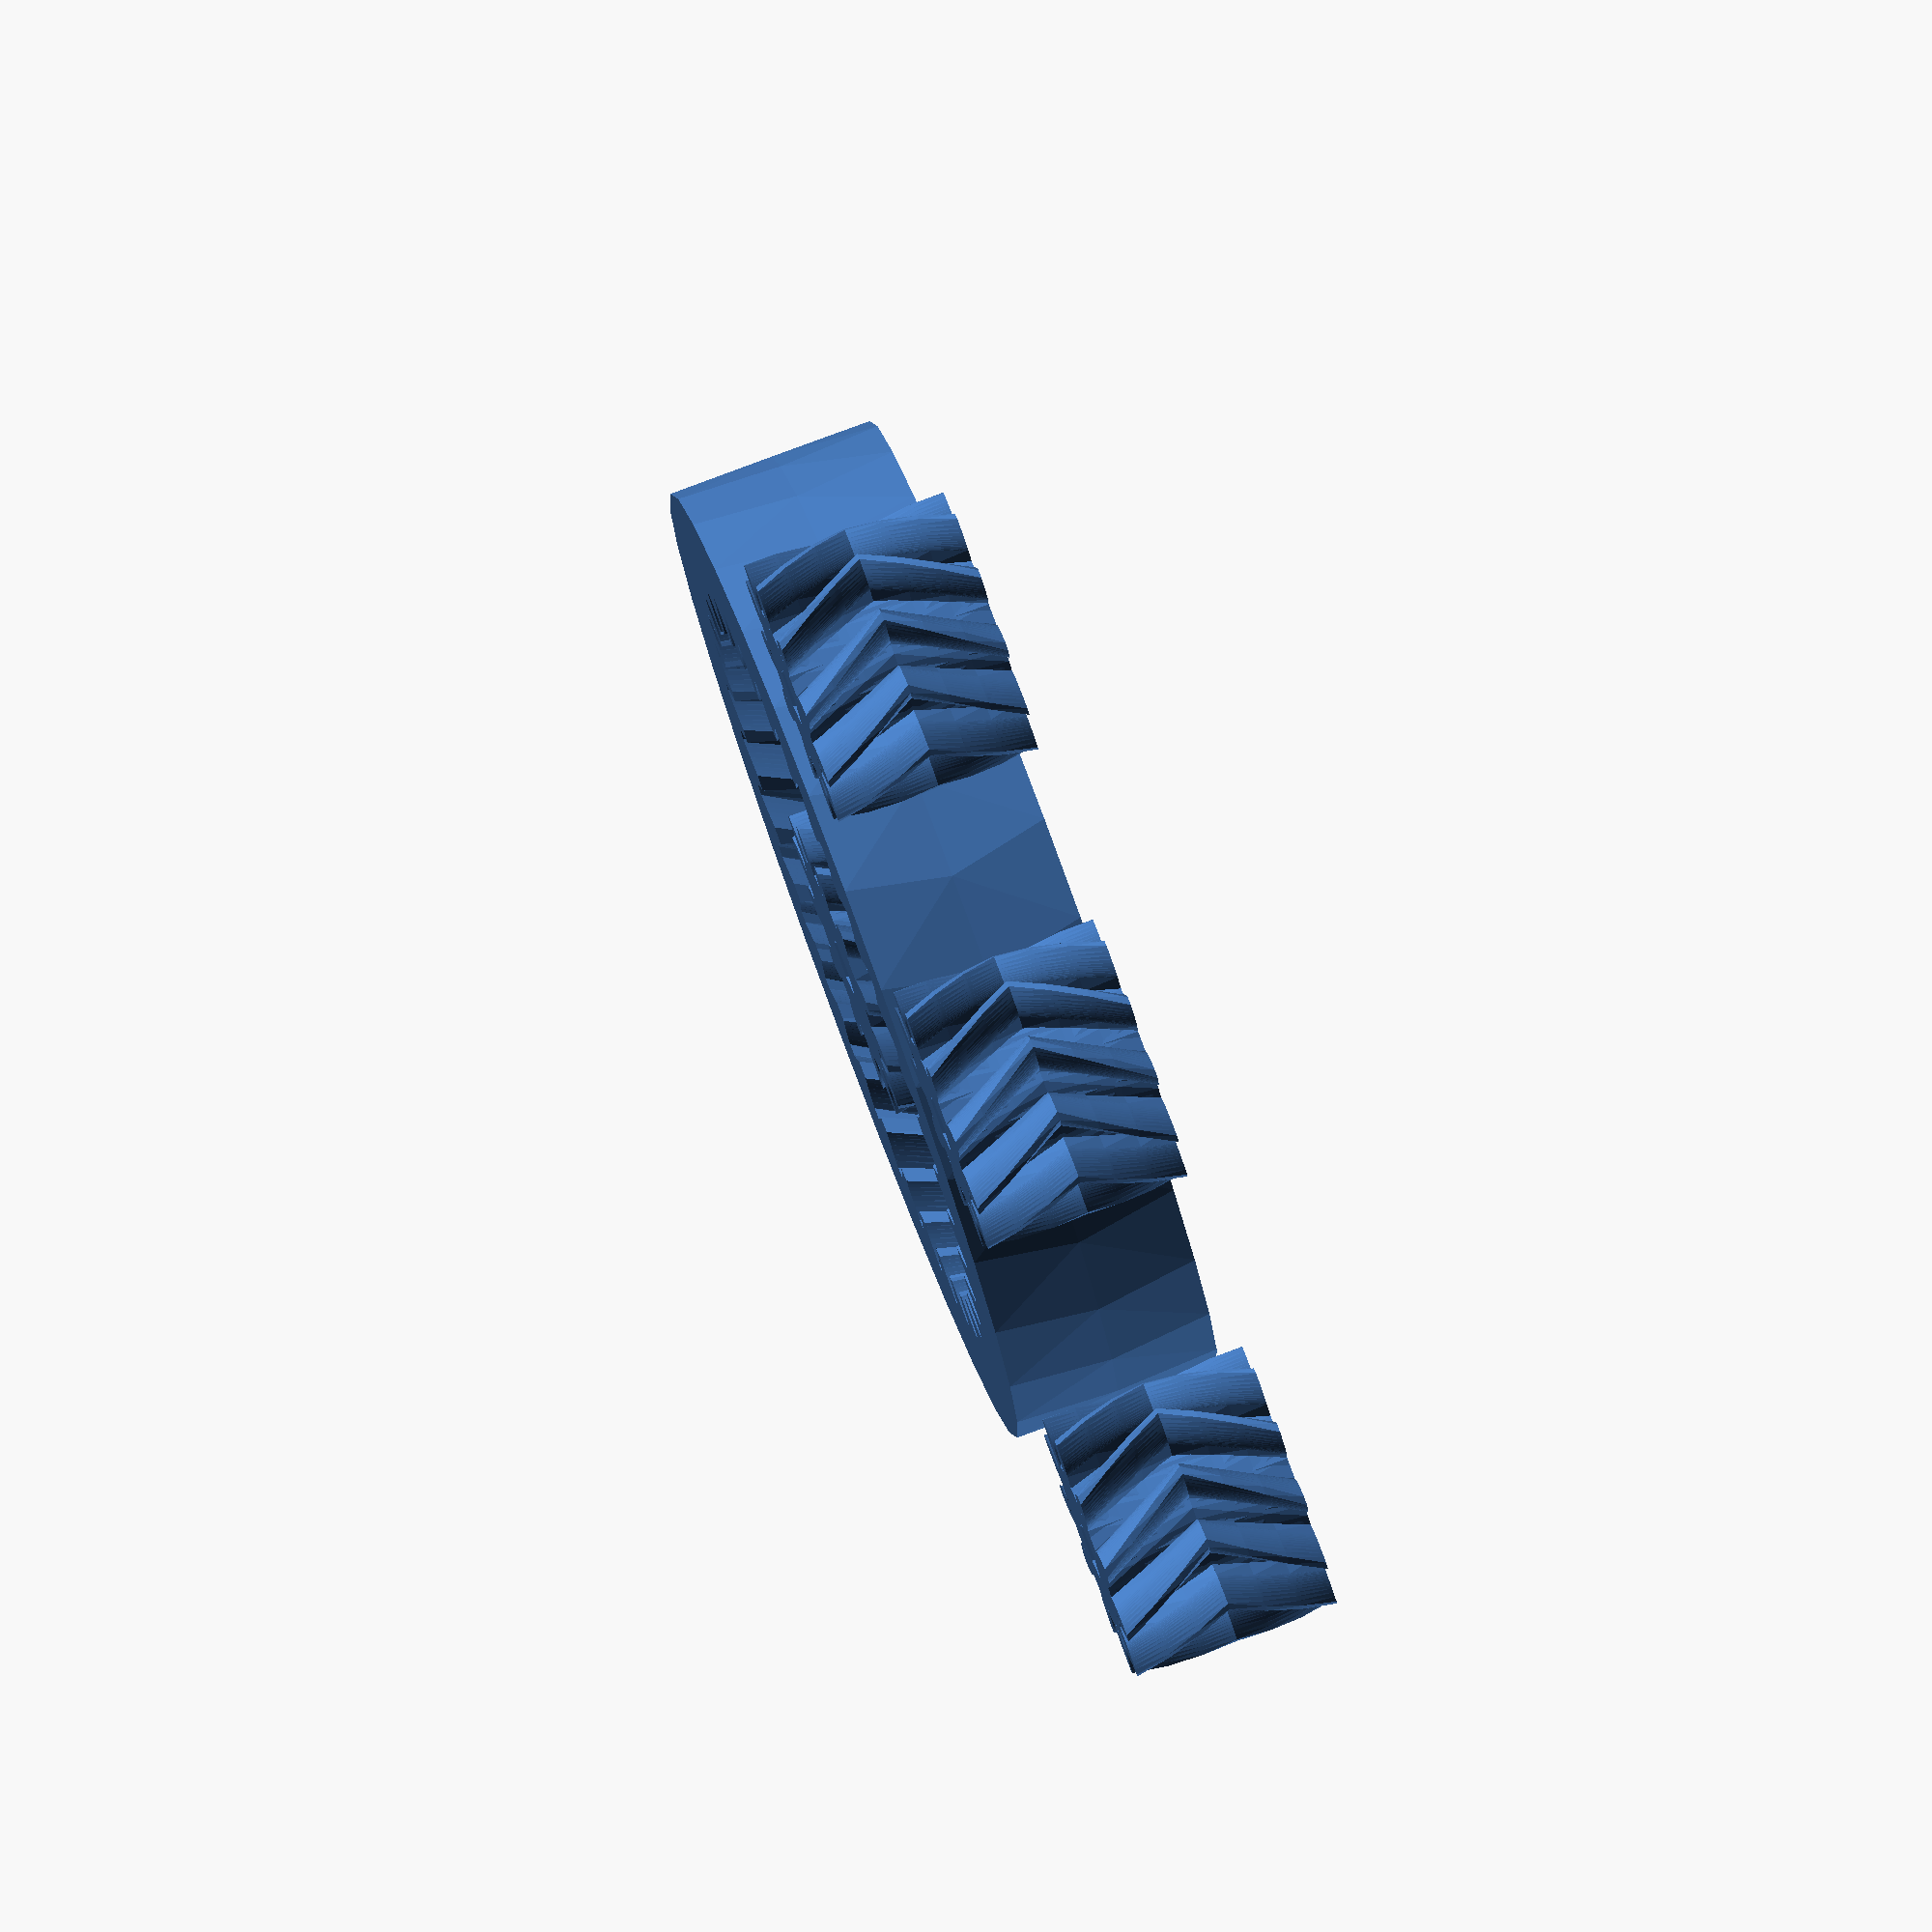
<openscad>
//$ fn = 96;

// ACK NOTE:, I didn't touch the word "rad" since it could refer to radians or wheel
/* Library for involute gears, screws and racks
 
 Contains the modules
 - rack (module, length, height, width, pressure_angle = 20, angle = 0)
 - track_gear (module, tooth_number, width, bore, pressure_angle = 20, angle = 0, optimized = true)
 - arrow_gear (modul, tooth_number, width, bore, pressure_angle = 20, angle = 0, optimized = true)
 - rack_and_rad (module, length_bar, tooth_tooth_rad, height_bar, bore_rad, width, pressure_angle = 20, angle = 0, together_built = true, optimized = true)
 - ring_gear (module, tooth_number, width, border_width, pressure_angle = 20, angle = 0)
 - arrow_ring_gear (modul, tooth_number, width, borderwidth, pressure_angle = 20, angle = 0)
 - planetary_gear (module, tooth_number_sun, tooth_planet_planet, number_planets, width, border_width, bore, pressure_angle = 20, angle = 0, together_built = true, optimized = true)
 - bevel_gear (modul, tooth_number, part cone angle, tooth width, bore, pressure_angle = 20, angle = 0)
 - bevel_arrow_gear (modul, tooth_number, part cone angle, tooth width, bore, pressure_angle = 20, angle = 0)
 - bevel_gear_pair (modul, tooth_tooth_rad, tooth_type_pinion, axis_angle = 90, tooth_width, bore, pressure_angle = 20, angle = 0, together_built = true)
 - bevel_arrow_gear_pair (modul, tooth_tooth_rad, sprocket_pinion, axis_angle = 90, tooth_width, bore, pressure_angle = 20, angle = 0, together_built = true)
 - worm (module, number of steps, length, bore, pressure_angle = 20, angle = 10, together_built = true)
 - worm_gear (modul, tooth_number, number of steps, width, length, bore_screw, bore_rad, pressure_angle = 20, angle = 0, optimized = true, together_built = true)
 
 Examples of each module are commented out at the end of this file
 
 Author: Dr Jörg Janssen
 As of: 1 June 2018
 Version: 2.2
 License: Creative Commons Attribution, Non Commercial, Share Alike
 
 Permitted modules DIN 780:
 0.05 0.06 0.08 0.10 0.12 0.16
 0.20 0.25 0.3  0.4  0.5  0.6
 0.7  0.8  0.9  1    1.25 1.5
 2    2.5  3    4    5    6
 8    10   12   16   20   25
 32   40   50   60
 
 */


// general variables
pi = 3.14159;
rad = 57.29578;
play = 0.05; // play between teeth

/* Convert Radian to degrees */
function grad(pressure_angle) = pressure_angle*rad;

/* Converts degrees to Radian */
function radian(pressure_angle) = pressure_angle/rad;

/* Converts 2D polar coordinates to Cartesian
 Format: radius, phi; phi = angle to x-axis on xy plane */
function pole_to_cart(polvect) = [
                                 polvect[0]*cos(polvect[1]),
                                 polvect[0]*sin(polvect[1])
                                 ];

/* Circle involute function:
 Returns the polar coordinates of a circle involute
 r = radius of the base circle
 rho = roll angle in degrees */
function ev(r,rho) = [
                      r/cos(rho),
                      grad(tan(rho)-radian(rho))
                      ];

/* Ball Gradient function
 Returns the azimuth angle of a bulb
 theta0 = polar angle of the cone, at the cutting edge of the large ball unrolls the involute
 theta = polar angle for which the azimuth angle of the involute is to be calculated */
function ball_ev(theta0,theta) = 1/sin(theta0)*acos(cos(theta)/cos(theta0))-acos(tan(theta0)/tan(theta));

/* Converts spherical coordinates to Cartesian
 Format: radius, theta, phi; theta = angle to z-axis, phi = angle to x-axis on xy-plane */
function ball_to_cart(vect) = [
                                vect[0]*sin(vect[1])*cos(vect[2]),
                                vect[0]*sin(vect[1])*sin(vect[2]),
                                vect[0]*cos(vect[1])
                                ];

/* checks if a number is_even
 = 1, if yes
 = 0 if the number is not straight */
function isstraight(number) =
(number == floor(number/2)*2) ? 1 : 0;

/* greatest common divisor
 according to Euclidean algorithm.
 Sorting: a must be greater than b */
function ggt(a,b) =
a%b == 0 ? b : ggt(b,a%b);

/* Polar function with polar angle and two variables */
function spiral(a, r0, phi) =
a*phi + r0;

/* Copy and spin a body */
module copy(vect, number, distance, corner){
    for(i = [0:number-1]){
        translate(v=vect*distance*i)
        rotate(a=i*corner, v = [0,0,1])
        children(0);
    }
}

/* Rack
 modul = height of the tooth tip above the rolling line
 length = length of the rack
 height = height of the rack to the pitch line
 width = width of a tooth
 pressure_angle = pressure angle, standard value = 20 ° according to DIN 867. Should not be greater than 45 °.
 angle of inclination = helix angle to the rack transverse axis; 0 ° = spur toothing */
module rack(modul, length, height, width, pressure_angle = 20, helix_angle = 0) {
    
    // Dimension calculations
    modul=modul*(1-play);
    c = modul / 6;                                              // head play
    mx = modul/cos(helix_angle);                          // Diagonal skewed module in x direction
    a = 2*mx*tan(pressure_angle)+c*tan(pressure_angle);       // flank width
    b = pi*mx/2-2*mx*tan(pressure_angle);                      // head width
    x = width*tan(helix_angle);                          // shift the top in the x direction by helix angle
    nz = ceil((length+abs(2*x))/(pi*mx));                       // Number of teeth
    
    translate([-pi*mx*(nz-1)/2-a-b/2,-modul,0]){
        intersection(){                                         // Creates a prism that fits into a box geometry
            copy([1,0,0], nz, pi*mx, 0){
                polyhedron(
                           points=[[0,-c,0], [a,2*modul,0], [a+b,2*modul,0], [2*a+b,-c,0], [pi*mx,-c,0], [pi*mx,modul-height,0], [0,modul-height,0], // bottom
                                   [0+x,-c,width], [a+x,2*modul,width], [a+b+x,2*modul,width], [2*a+b+x,-c,width], [pi*mx+x,-c,width], [pi*mx+x,modul-height,width], [0+x,modul-height,width]],   // top
                           faces=[[6,5,4,3,2,1,0],                     // bottom
                                  [1,8,7,0],
                                  [9,8,1,2],
                                  [10,9,2,3],
                                  [11,10,3,4],
                                  [12,11,4,5],
                                  [13,12,5,6],
                                  [7,13,6,0],
                                  [7,8,9,10,11,12,13],                    // top
                                  ]
                           );
            };
            translate([abs(x),-height+modul-0.5,-0.5]){
                cube([length,height+modul+1,width+1]);          // cuboid, which includes the volume of the rack
            }
        };
    };
}

/* Spur gear
 modul = height of the tooth tip over the pitch circle
 tooth_number = number of wheel teeth
 width = tooth width
 bore = diameter of the center hole
 pressure_angle = pressure angle, standard value = 20 ° according to DIN 867. Should not be greater than 45 °.
 angle of inclination = helix angle to the axis of rotation; 0 ° = spur toothing
 optimized = holes for material / weight saving resp. Create surface enhancement if geometry allows */
module spur_gear(modul, tooth_number, width, drilling, pressure_angle = 20, helix_angle = 0, optimized = true) {
    
    // Dimensions-calculation
    d = modul * tooth_number;                                           // pitch circle diameter
    r = d / 2;                                                      // pitch circle radius
    alpha_front = atan(tan(pressure_angle)/cos(helix_angle));// helix angle in frontal section
    db = d * cos(alpha_front);                                      // base circle diameter
    rb = db / 2;                                                    // base circle radius
    da = (modul <1)? d + modul * 2.2 : d + modul * 2;               // tip diameter according to DIN 58400 resp. DIN 867
    ra = da / 2;                                                    // tip circle radius
    c =  (tooth_number <3)? 0 : modul/6;                                // head play
    df = d - 2 * (modul + c);                                       // root diameter
    rf = df / 2;                                                    // root radius
    rho_ra = acos(rb/ra);                                           // maximum roll-off angle;
    // involute starts on the base circle and ends at the tip circle
    rho_r = acos(rb/r);                                             // rolling angle at pitch circle;
    // involute starts on the base circle and ends at the tip circle
    phi_r = grad(tan(rho_r)-radian(rho_r));                         // angle to point of involute on pitch circle
    gamma = rad*width/(r*tan(90-helix_angle));               // torsion angle for extrusion
    step = rho_ra/16;                                            // involute is divided into 16 pieces
    tau = 360/tooth_number;                                             // pitch angle
    
    r_hole = (2*rf - drilling)/8;                                    // Radius of holes for material / weight savings
    rm = drilling/2+2*r_hole;                                        // distance of the axes of the holes from the main axis
    z_hole = floor(2*pi*rm/(3*r_hole));                             // Number of holes for material / weight savings
    
    optimized = (optimized && r >= width*1.5 && d > 2*drilling);    // is optimization useful?
    
    // drawing
    union(){
        rotate([0,0,-phi_r-90*(1-play)/tooth_number]){                     // center tooth on x-axis;
            //  makes alignment with other wheels easier
            
            linear_extrude(height = width, twist = gamma){
                difference(){
                    union(){
                        tooth_wide = (180*(1-play))/tooth_number+2*phi_r;
                        circle(rf);                                     // footer
                        for (rot = [0:tau:360]){
                            rotate (rot){                               // copy and rotate "number of teeth"
                                polygon(concat(                         // tooth
                                               [[0,0]],                            // Tooth segment starts and ends in origin
                                               [for (rho = [0:step:rho_ra])     // from zero degrees (base circle)
                                                // to maximum involute angle (top circle)
                                                pole_to_cart(ev(rb,rho))],       // First involute flank
                                               
                                               [pole_to_cart(ev(rb,rho_ra))],       // point of the involute on top circle
                                               
                                               [for (rho = [rho_ra:-step:0])    // of maximum involute angle (top circle)
                                                // to zero degrees (base circle)
                                                pole_to_cart([ev(rb,rho)[0], tooth_wide-ev(rb,rho)[1]])]
                                               // Second involute flank
                                               // (180 * (1-play)) instead of 180 degrees,
                                               // to allow play on the flanks
                                               )
                                        );
                            }
                        }
                    }
                    circle(r = rm+r_hole*1.49);                         // "drilling"
                }
            }
        }
        // with material savings
        if (optimized) {
            linear_extrude(height = width){
                difference(){
                    circle(r = (drilling+r_hole)/2);
                    circle(r = drilling/2);                          // drilling
                }
            }
            linear_extrude(height = (width-r_hole/2 < width*2/3) ? width*2/3 : width-r_hole/2){
                difference(){
                    circle(r=rm+r_hole*1.51);
                    union(){
                        circle(r=(drilling+r_hole)/2);
                        for (i = [0:1:z_hole]){
                            translate(ball_to_cart([rm,90,i*360/z_hole]))
                            circle(r = r_hole);
                        }
                    }
                }
            }
        }
        // without material savings
        else {
            linear_extrude(height = width){
                difference(){
                    circle(r = rm+r_hole*1.51);
                    circle(r = drilling/2);
                }
            }
        }
    }
}

/* Arrow wheel; uses the module "spur_gear"
 modul = height of the tooth tip over the pitch circle
 tooth_number = number of wheel teeth
 width = tooth width
 bore = diameter of the center hole
 pressure_angle = pressure angle, standard value = 20 ° according to DIN 867. Should not be greater than 45 °.
 angle of inclination = helix angle to the axis of rotation, standard value = 0 ° (straight toothing)
 optimized = holes for material / weight saving */
module arrow_gear(modul, tooth_number, width, drilling, pressure_angle = 20, helix_angle=0, optimized=true){
    
    width = width/2;
    d = modul * tooth_number;                                           // pitch circle diameter
    r = d / 2;                                                      // pitch circle radius
    c =  (tooth_number <3)? 0 : modul/6;                                // head play
    
    df = d - 2 * (modul + c);                                       // root diameter
    rf = df / 2;                                                    // root radius
    
    r_hole = (2*rf - drilling)/8;                                    // Radius of holes for material / weight savings
    rm = drilling/2+2*r_hole;                                        // distance of the axes of the holes from the main axis
    z_hole = floor(2*pi*rm/(3*r_hole));                             // Number of holes for material / weight savings
    
    optimized = (optimized && r >= width*3 && d > 2*drilling);      // is optimization useful?
    
    translate([0,0,width]){
        union(){
            spur_gear(modul, tooth_number, width, 2*(rm+r_hole*1.49), pressure_angle, helix_angle, false);      // bottom half
            mirror([0,0,1]){
                spur_gear(modul, tooth_number, width, 2*(rm+r_hole*1.49), pressure_angle, helix_angle, false);  // top half
            }
        }
    }
    // with material savings
    if (optimized) {
        linear_extrude(height = width*2){
            difference(){
                circle(r = (drilling+r_hole)/2);
                circle(r = drilling/2);                          // drilling
            }
        }
        linear_extrude(height = (2*width-r_hole/2 < 1.33*width) ? 1.33*width : 2*width-r_hole/2){ //width*4/3
            difference(){
                circle(r=rm+r_hole*1.51);
                union(){
                    circle(r=(drilling+r_hole)/2);
                    for (i = [0:1:z_hole]){
                        translate(ball_to_cart([rm,90,i*360/z_hole]))
                        circle(r = r_hole);
                    }
                }
            }
        }
    }
    // without material savings
    else {
        linear_extrude(height = width*2){
            difference(){
                circle(r = rm+r_hole*1.51);
                circle(r = drilling/2);
            }
        }
    }
}

/* rack and wheel
 modul = height of the tooth tip over the pitch circle
 length_bar = length of the rack
 number of teeth_rad = number of wheel teeth
 height_bar = height of the rack to the pitch line
 bore_rad = diameter of the central bore of the spur gear
 width = width of a tooth
 pressure_angle = pressure angle, standard value = 20 ° according to DIN 867. Should not be greater than 45 °.
 angle of inclination = helix angle to the axis of rotation, standard value = 0 ° (straight toothing) */
module rack_and_pinion (modul, rod_length, num_of_teeth, height_rod, borehole_rad, width, pressure_angle=20, helix_angle=0, assembled=true, optimized=true) {
    
    distance = assembled? modul*num_of_teeth/2 : modul*num_of_teeth;
    
    rack(modul, rod_length, height_rod, width, pressure_angle, -helix_angle);
    translate([0,distance,0])
    rotate(a=360/num_of_teeth)
    spur_gear (modul, num_of_teeth, width, borehole_rad, pressure_angle, helix_angle, optimized);
}

/* Ring gear
 modul = height of the tooth tip over the pitch circle
 tooth_number = number of wheel teeth
 width = tooth width
 border width = width of the border from root circle
 bore = diameter of the center hole
 pressure_angle = pressure angle, standard value = 20 ° according to DIN 867. Should not be greater than 45 °.
 angle of inclination = helix angle to the axis of rotation, standard value = 0 ° (straight toothing) */
module ring_gear(modul, tooth_number, width, edge_width, pressure_angle = 20, helix_angle = 0) {
    
    // Dimension calculations
    ha = (tooth_number >= 20) ? 0.02 * atan((tooth_number/15)/pi) : 0.6;    // shortening factor tooth head height
    d = modul * tooth_number;                                           // pitch circle diameter
    r = d / 2;                                                      // pitch circle radius
    alpha_front = atan(tan(pressure_angle)/cos(helix_angle));// helix angle in frontal section
    db = d * cos(alpha_front);                                      // base circle diameter
    rb = db / 2;                                                    //  base circle radius
    c = modul / 6;                                                  // head play
    da = (modul <1)? d + (modul+c) * 2.2 : d + (modul+c) * 2;       // tip diameter
    ra = da / 2;                                                    // tip circle radius
    df = d - 2 * modul * ha;                                        // root diameter
    rf = df / 2;                                                    // root radius
    rho_ra = acos(rb/ra);                                           // maximum involute angle;
    // involute starts on the base circle and ends at the tip circle
    rho_r = acos(rb/r);                                             // involute angle at pitch circle;
    // involute starts on the base circle and ends at the tip circle
    phi_r = grad(tan(rho_r)-radian(rho_r));                         // angle to point of involute on pitch circle
    gamma = rad*width/(r*tan(90-helix_angle));               // torsion angle for extrusion
    step = rho_ra/16;                                            // involute is divided into 16 pieces
    tau = 360/tooth_number;                                             // pitch angle
    
    // drawing
    rotate([0,0,-phi_r-90*(1+play)/tooth_number])                      // center tooth on x-axis;
    // makes alignment with other wheels easier
    linear_extrude(height = width, twist = gamma){
        difference(){
            circle(r = ra + edge_width);                            // outer circle
            union(){
                tooth_wide = (180*(1+play))/tooth_number+2*phi_r;
                circle(rf);                                         // footer
                for (rot = [0:tau:360]){
                    rotate (rot) {                                  // copy and rotate "number of teeth"
                        polygon( concat(
                                        [[0,0]],
                                        [for (rho = [0:step:rho_ra])         // from zero degrees (base circle)
                                         // to maximum involute angle (top circle)
                                         pole_to_cart(ev(rb,rho))],
                                        [pole_to_cart(ev(rb,rho_ra))],
                                        [for (rho = [rho_ra:-step:0])        // from maximum involute angle (top circle)
                                         // to zero degrees (base circle)
                                         pole_to_cart([ev(rb,rho)[0], tooth_wide-ev(rb,rho)[1]])]
                                        // (180 * (1 + play)) instead of 180,
                                        // to allow play on the flanks
                                        )
                                );
                    }
                }
            }
        }
    }
    
    echo("outer diameter ring gear = ", 2*(ra + edge_width));
    
}

/* Arrow ring gear; uses the module "ring_gear"
 modul = height of the tooth tip over the cone
 tooth_number = number of wheel teeth
 width = tooth width
 bore = diameter of the center hole
 pressure_angle = pressure angle, standard value = 20 ° according to DIN 867. Should not be greater than 45 °.
 angle of inclination = helix angle to the axis of rotation, standard value = 0 ° (straight toothing) */
module arrow_ring_gear(modul, tooth_number, width, edge_width, pressure_angle = 20, helix_angle = 0) {
    
    width = width / 2;
    translate([0,0,width])
    union(){
        ring_gear(modul, tooth_number, width, edge_width, pressure_angle, helix_angle);       // bottom half
        mirror([0,0,1])
        ring_gear(modul, tooth_number, width, edge_width, pressure_angle, helix_angle);   // upper half
    }
}

/* Planetary gear; uses the modules "arrow_gear" and "arrow_ring_gear"
 modul = height of the tooth tip over the cone
 num_teeth_sun = number of teeth of the sun gear
 num_teeth_planet = number of teeth of a planetary gear
 number_planets = number of planet gears. If null, the function will calculate the minimum number.
 width = tooth width
 border width = width of the border from root circle
 bore = diameter of the center hole
 pressure_angle = pressure angle, standard value = 20 ° according to DIN 867. Should not be greater than 45 °.
 angle of inclination = helix angle to the axis of rotation, standard value = 0 ° (straight toothing)
 assembled =
 optimized = holes for material / weight saving resp. Create surface enhancement if geometry allows
 assembled = components assembled for construction or apart from 3D printing */
module planetary_gear(modul, num_teeth_sun, num_teeth_planet, number_planet, width, edge_width, drilling, pressure_angle=20, helix_angle=0, assembled=true, optimized=true){
    
    // Dimension calculations
    d_sun = modul*num_teeth_sun;                                     // pitch circle sun
    d_planet = modul*num_teeth_planet;                                   // pitch circle planet
    achsabstand = modul*(num_teeth_sun +  num_teeth_planet) / 2;        // Distance from sun gear / ring gear axis
    num_teeth_hohlrad = num_teeth_sun + 2*num_teeth_planet;              // Number of teeth of the ring gear
    d_hohlrad = modul*num_teeth_hohlrad;                                 // pitch circle ring gear
    
    rotate = isstraight(num_teeth_planet);                                // Does the sun gear have to be turned?
    
    n_max = floor(180/asin(modul*(num_teeth_planet)/(modul*(num_teeth_sun +  num_teeth_planet))));
    // Number of planet gears: at most as many as without
    // overlap possible
    
    // drawing
    rotate([0,0,180/num_teeth_sun*rotate]){
        arrow_gear (modul, num_teeth_sun, width, drilling, pressure_angle, -helix_angle, optimized);      // sun wheel
    }
    
    if (assembled){
        if(number_planet==0){
            list = [ for (n=[2 : 1 : n_max]) if ((((num_teeth_hohlrad+num_teeth_sun)/n)==floor((num_teeth_hohlrad+num_teeth_sun)/n))) n];
            number_planet = list[0];                                      // Determine Number of Planetary Wheels
            achsabstand = modul*(num_teeth_sun + num_teeth_planet)/2;      // Distance from sun gear / ring gear axis
            for(n=[0:1:number_planet-1]){
                translate(ball_to_cart([achsabstand,90,360/number_planet*n]))
                rotate([0,0,n*360*d_sun/d_planet])
                arrow_gear (modul, num_teeth_planet, width, drilling, pressure_angle, helix_angle); // planet wheels
            }
        }
        else{
            achsabstand = modul*(num_teeth_sun + num_teeth_planet)/2;       // Distance from sun gear / ring gear axis
            for(n=[0:1:number_planet-1]){
                translate(ball_to_cart([achsabstand,90,360/number_planet*n]))
                rotate([0,0,n*360*d_sun/(d_planet)])
                arrow_gear (modul, num_teeth_planet, width, drilling, pressure_angle, helix_angle); // planet wheels
            }
        }
    }
    else{
        planet_distance = num_teeth_hohlrad*modul/2+edge_width+d_planet;     // distance planets among each other
        for(i=[-(number_planet-1):2:(number_planet-1)]){
            translate([planet_distance, d_planet*i,0])
            arrow_gear (modul, num_teeth_planet, width, drilling, pressure_angle, helix_angle); // planet wheels
        }
    }
    
    arrow_ring_gear (modul, num_teeth_hohlrad, width, edge_width, pressure_angle, helix_angle); // ring gear
    
}

/* Bevel gear
 modul = height of the tooth tip above the cone; Specification for the outside of the cone
 tooth_number = number of wheel teeth
 part cone angle = (half) angle of the cone on which the other ring gear rolls
 tooth width = width of the teeth from the outside in the direction of the apex of the cone
 bore = diameter of the center hole
 pressure_angle = pressure angle, standard value = 20 ° according to DIN 867. Should not be greater than 45 °.
 angle of inclination = helix angle, standard value = 0 ° */
module bevel_gear(modul, tooth_number, partial_cone_angle, tooth_wide, drilling, pressure_angle = 20, helix_angle=0) {
    
    // Dimension calculations
    d_outside = modul * tooth_number;                                    // pitch cone diameter on the cone base,
    // corresponds to the chord in a spherical section
    r_outside = d_outside / 2;                                        // Part cone radius on the cone base
    rg_outside = r_outside/sin(partial_cone_angle);                      // Big bevel radius for tooth outside, corresponds to the length of the cone flank;
    rg_inner = rg_outside - tooth_wide;                              // Big bevel radius for inside tooth
    r_inner = r_outside*rg_inner/rg_outside;
    alpha_front = atan(tan(pressure_angle)/cos(helix_angle));// helix angle in frontal section
    delta_b = asin(cos(alpha_front)*sin(partial_cone_angle));          // base cone angle
    da_outside = (modul <1)? d_outside + (modul * 2.2) * cos(partial_cone_angle): d_outside + modul * 2 * cos(partial_cone_angle);
    ra_outside = da_outside / 2;
    delta_a = asin(ra_outside/rg_outside);
    c = modul / 6;                                                  // head play
    df_outside = d_outside - (modul +c) * 2 * cos(partial_cone_angle);
    rf_outside = df_outside / 2;
    delta_f = asin(rf_outside/rg_outside);
    rkf = rg_outside*sin(delta_f);                                   // Radius of the cone foot
    height_f = rg_outside*cos(delta_f);                               // Height of the cone from the foot cone
    
    echo("Part cone diameter on the cone base = ", d_outside);
    
    // sizes for complementary truncated cone
    height_k = (rg_outside-tooth_wide)/cos(partial_cone_angle);          // height of the complementary cone for correct tooth length
    rk = (rg_outside-tooth_wide)/sin(partial_cone_angle);               // Foot radius of the complementary cone
    rfk = rk*height_k*tan(delta_f)/(rk+height_k*tan(delta_f));        // head radius of the cylinder for
    // Complementary truncated cone
    height_fk = rk*height_k/(height_k*tan(delta_f)+rk);                // height of the complementary truncated cone
    
    echo("Height bevel gear = ", height_f-height_fk);
    
    phi_r = ball_ev(delta_b, partial_cone_angle);                      // Angle to point of involute on partial cone
    
    // torsion angle gamma from helix angle
    gamma_g = 2*atan(tooth_wide*tan(helix_angle)/(2*rg_outside-tooth_wide));
    gamma = 2*asin(rg_outside/r_outside*sin(gamma_g/2));
    
    step = (delta_a - delta_b)/16;
    tau = 360/tooth_number;                                             // pitch angle
    start = (delta_b > delta_f) ? delta_b : delta_f;
    mirror_point = (180*(1-play))/tooth_number+2*phi_r;
    
    // Zeichnung
    rotate([0,0,phi_r+90*(1-play)/tooth_number]){                      //center tooth on x-axis;
        // makes alignment with other wheels easier
        translate([0,0,height_f]) rotate(a=[0,180,0]){
            union(){
                translate([0,0,height_f]) rotate(a=[0,180,0]){                               // truncated cone
                    difference(){
                        linear_extrude(height=height_f-height_fk, scale=rfk/rkf) circle(rkf*1.001); // 1 per mil overlap with tooth root
                        translate([0,0,-1]){
                            cylinder(h = height_f-height_fk+2, r = drilling/2);                // Drilling
                        }
                    }
                }
                for (rot = [0:tau:360]){
                    rotate (rot) {                                                          // copy and rotate "number of teeth"
                        union(){
                            if (delta_b > delta_f){
                                // tooth root
                                edge_below = 1*mirror_point;
                                edge_above = ball_ev(delta_f, start);
                                polyhedron(
                                           points = [
                                                     ball_to_cart([rg_outside, start*1.001, edge_below]),    // 1 per mil overlap with tooth
                                                     ball_to_cart([rg_inner, start*1.001, edge_below+gamma]),
                                                     ball_to_cart([rg_inner, start*1.001, mirror_point-edge_below+gamma]),
                                                     ball_to_cart([rg_outside, start*1.001, mirror_point-edge_below]),
                                                     ball_to_cart([rg_outside, delta_f, edge_below]),
                                                     ball_to_cart([rg_inner, delta_f, edge_below+gamma]),
                                                     ball_to_cart([rg_inner, delta_f, mirror_point-edge_below+gamma]),
                                                     ball_to_cart([rg_outside, delta_f, mirror_point-edge_below])
                                                     ],
                                           faces = [[0,1,2],[0,2,3],[0,4,1],[1,4,5],[1,5,2],[2,5,6],[2,6,3],[3,6,7],[0,3,7],[0,7,4],[4,6,5],[4,7,6]],
                                           convexity =1
                                           );
                            }
                            // tooth
                            for (delta = [start:step:delta_a-step]){
                                edge_below = ball_ev(delta_b, delta);
                                edge_above = ball_ev(delta_b, delta+step);
                                polyhedron(
                                           points = [
                                                     ball_to_cart([rg_outside, delta, edge_below]),
                                                     ball_to_cart([rg_inner, delta, edge_below+gamma]),
                                                     ball_to_cart([rg_inner, delta, mirror_point-edge_below+gamma]),
                                                     ball_to_cart([rg_outside, delta, mirror_point-edge_below]),
                                                     ball_to_cart([rg_outside, delta+step, edge_above]),
                                                     ball_to_cart([rg_inner, delta+step, edge_above+gamma]),
                                                     ball_to_cart([rg_inner, delta+step, mirror_point-edge_above+gamma]),
                                                     ball_to_cart([rg_outside, delta+step, mirror_point-edge_above])
                                                     ],
                                           faces = [[0,1,2],[0,2,3],[0,4,1],[1,4,5],[1,5,2],[2,5,6],[2,6,3],[3,6,7],[0,3,7],[0,7,4],[4,6,5],[4,7,6]],
                                           convexity =1
                                           );
                            }
                        }
                    }
                }
            }
        }
    }
}

/* Arrow bevel gear; uses the module "bevel_gear"
 modul = height of the tooth tip over the pitch circle
 tooth_number = number of wheel teeth
 Part cone angle, tooth width
 bore = diameter of the center hole
 pressure_angle = pressure angle, standard value = 20 ° according to DIN 867. Should not be greater than 45 °.
 angle of inclination = helix angle, standard value = 0 ° */
module bevel_arrow_gear(modul, tooth_number, partial_cone_angle, tooth_wide, drilling, pressure_angle = 20, helix_angle=0){
    
    // Dimension calculations
    
    tooth_wide = tooth_wide / 2;
    
    d_outside = modul * tooth_number;                                // pitch cone diameter on the cone base,
    // corresponds to the chord in a spherical section
    r_outside = d_outside / 2;                                    // Part cone radius on the cone base
    rg_outside = r_outside/sin(partial_cone_angle);                  // big taper radius, corresponds to the length of the cone flank;
    c = modul / 6;                                              // head play
    df_outside = d_outside - (modul +c) * 2 * cos(partial_cone_angle);
    rf_outside = df_outside / 2;
    delta_f = asin(rf_outside/rg_outside);
    height_f = rg_outside*cos(delta_f);                           // Height of the cone from the foot cone
    
    // torsion angle gamma from helix angle
    gamma_g = 2*atan(tooth_wide*tan(helix_angle)/(2*rg_outside-tooth_wide));
    gamma = 2*asin(rg_outside/r_outside*sin(gamma_g/2));
    
    echo("pitch cone diameter on the cone base = ", d_outside);
    
    // sizes for complementary truncated cone
    height_k = (rg_outside-tooth_wide)/cos(partial_cone_angle);      // height of the complementary cone for correct tooth length
    rk = (rg_outside-tooth_wide)/sin(partial_cone_angle);           // Foot radius of the complementary cone
    rfk = rk*height_k*tan(delta_f)/(rk+height_k*tan(delta_f));    // head radius of the cylinder for
    // Complementary truncated cone
    height_fk = rk*height_k/(height_k*tan(delta_f)+rk);            // height of the complementary truncated cone
    
    modul_inner = modul*(1-tooth_wide/rg_outside);
    
    union(){
        bevel_gear(modul, tooth_number, partial_cone_angle, tooth_wide, drilling, pressure_angle, helix_angle);        // bottom half
        translate([0,0,height_f-height_fk])
        rotate(a=-gamma,v=[0,0,1])
        bevel_gear(modul_inner, tooth_number, partial_cone_angle, tooth_wide, drilling, pressure_angle, -helix_angle); // top half
    }
}

/* Spiral bevel gear; uses the module "bevel_gear"
 modul = height of the tooth tip over the pitch circle
 tooth_number = number of wheel teeth
 height = height of the gear
 bore = diameter of the center hole
 pressure_angle = pressure angle, standard value = 20 ° according to DIN 867. Should not be greater than 45 °.
 angle of inclination = helix angle, standard value = 0 ° */

//ACK NOTE: unused function???? spiralkegelrad = spiral bevel
module spiralkegelrad(modul, tooth_number, partial_cone_angle, tooth_wide, drilling, pressure_angle = 20, helix_angle=30){
    
    steps = 16;
    
    // Dimension calculations
    
    b = tooth_wide / steps;
    d_outside = modul * tooth_number;                                // pitch cone diameter on the cone base,
    // corresponds to the chord in a spherical section
    r_outside = d_outside / 2;                                    // Part cone radius on the cone base
    rg_outside = r_outside/sin(partial_cone_angle);                  // big taper radius, corresponds to the length of the cone flank;
    rg_center = rg_outside-tooth_wide/2;
    
    echo("Part cone diameter on the cone base = ", d_outside);
    
    a=tan(helix_angle)/rg_center;
    
    union(){
        for(i=[0:1:steps-1]){
            r = rg_outside-i*b;
            helix_angle = a*r;
            modul_r = modul-b*i/rg_outside;
            translate([0,0,b*cos(partial_cone_angle)*i])
            
            rotate(a=-helix_angle*i,v=[0,0,1])
            bevel_gear(modul_r, tooth_number, partial_cone_angle, b, drilling, pressure_angle, helix_angle);   // upper half
        }
    }
}

/* Bevel gear pair with any axis angle; uses the module "bevel_gear"
 modul = height of the tooth tip above the cone; Specification for the outside of the cone
 num_of_teeth = number of wheel teeth on the wheel
 Number of teeth = number of gear teeth on the pinion
 Axle Angle = Angle between the axles of the wheel and pinion
 tooth width = width of the teeth from the outside in the direction of the apex of the cone
 bore_rad = diameter of the center bore of the wheel
 Bore_pinion = diameter of the center holes of the pinion
 pressure_angle = pressure angle, standard value = 20 ° according to DIN 867. Should not be greater than 45 °.
 angle of inclination = helix angle, standard value = 0 °
 assembled = components assembled for construction or apart from 3D printing */
module bevel_gear_pair(modul, num_of_teeth, num_teeth_pinion, axis_angle=90, tooth_wide, borehole_rad, borehole_pinion, pressure_angle=20, helix_angle=0, assembled=true){
    
    // Dimension calculations
    r_rad = modul*num_of_teeth/2;                           // Part cone radius of the wheel
    delta_rad = atan(sin(axis_angle)/(num_teeth_pinion/num_of_teeth+cos(axis_angle)));   // cone angle of the wheel
    delta_pinion = atan(sin(axis_angle)/(num_of_teeth/num_teeth_pinion+cos(axis_angle)));// Cone angle of the pinion
    rg = r_rad/sin(delta_rad);                              // Radius of the big ball
    c = modul / 6;                                          // head play
    df_pinion = pi*rg*delta_pinion/90 - 2 * (modul + c);    // Taper diameter on the big ball
    rf_pinion = df_pinion / 2;                              // Foot cone radius on the big ball
    delta_f_pinion = rf_pinion/(pi*rg) * 180;               // head cone angle
    rkf_pinion = rg*sin(delta_f_pinion);                    // Radius of the cone foot
    height_f_pinion = rg*cos(delta_f_pinion);                // Height of the cone from the foot cone
    
    echo("Cone angle wheel = ", delta_rad);
    echo("Cone angle pinion = ", delta_pinion);
    
    df_rad = pi*rg*delta_rad/90 - 2 * (modul + c);          // Taper diameter on the big ball
    rf_rad = df_rad / 2;                                    // Foot cone radius on the big ball
    delta_f_rad = rf_rad/(pi*rg) * 180;                     // head cone angle
    rkf_rad = rg*sin(delta_f_rad);                          // Radius of the cone foot
    height_f_rad = rg*cos(delta_f_rad);                      // Height of the cone from the foot cone
    
    echo("Height wheel = ", height_f_rad);
    echo("Height pinion = ", height_f_pinion);
    
    rotate = isstraight(num_teeth_pinion);
    
    // drawing
    // rad
    rotate([0,0,180*(1-play)/num_of_teeth*rotate])
    bevel_gear(modul, num_of_teeth, delta_rad, tooth_wide, borehole_rad, pressure_angle, helix_angle);
    
    // pinion
    if (assembled)
        translate([-height_f_pinion*cos(90-axis_angle),0,height_f_rad-height_f_pinion*sin(90-axis_angle)])
        rotate([0,axis_angle,0])
        bevel_gear(modul, num_teeth_pinion, delta_pinion, tooth_wide, borehole_pinion, pressure_angle, -helix_angle);
    else
        translate([rkf_pinion*2+modul+rkf_rad,0,0])
        bevel_gear(modul, num_teeth_pinion, delta_pinion, tooth_wide, borehole_pinion, pressure_angle, -helix_angle);
}

/* Arrow-bevel gear pair with any axis angle; uses the module "bevel_arrow_gear"
 modul = height of the tooth tip above the cone; Specification for the outside of the cone
 num_of_teeth = number of wheel teeth on the wheel
 Number of teeth = number of gear teeth on the pinion
 Axle Angle = Angle between the axles of the wheel and pinion
 tooth width = width of the teeth from the outside in the direction of the apex of the cone
 bore_rad = diameter of the center bore of the wheel
 Bore_pinion = diameter of the center holes of the pinion
 pressure_angle = pressure angle, standard value = 20 ° according to DIN 867. Should not be greater than 45 °.
 angle of inclination = helix angle, standard value = 0 °
 assembled = components assembled for construction or apart from 3D printing */
module bevel_arrow_gear_pair(modul, num_of_teeth, num_teeth_pinion, axis_angle=90, tooth_wide, borehole_rad, borehole_pinion, pressure_angle = 20, helix_angle=10, assembled=true){
    
    r_rad = modul*num_of_teeth/2;                           // Part cone radius of the wheel
    delta_rad = atan(sin(axis_angle)/(num_teeth_pinion/num_of_teeth+cos(axis_angle)));   // cone angle of the wheel
    delta_pinion = atan(sin(axis_angle)/(num_of_teeth/num_teeth_pinion+cos(axis_angle)));// Cone angle of the pinion
    rg = r_rad/sin(delta_rad);                              // Radius of the big ball
    c = modul / 6;                                          // head play
    df_pinion = pi*rg*delta_pinion/90 - 2 * (modul + c);    // Taper diameter on the big ball
    rf_pinion = df_pinion / 2;                              // Foot cone radius on the big ball
    delta_f_pinion = rf_pinion/(pi*rg) * 180;               // head cone angle
    rkf_pinion = rg*sin(delta_f_pinion);                    // Radius of the cone foot
    height_f_pinion = rg*cos(delta_f_pinion);                // Height of the cone from the foot cone
    
    echo("Cone angle wheel = ", delta_rad);
    echo("Bevel angle pinion = ", delta_pinion);
    
    df_rad = pi*rg*delta_rad/90 - 2 * (modul + c);          // Taper diameter on the big ball
    rf_rad = df_rad / 2;                                    // Foot cone radius on the big ball
    delta_f_rad = rf_rad/(pi*rg) * 180;                     // head cone angle
    rkf_rad = rg*sin(delta_f_rad);                          // Radius of the cone foot
    height_f_rad = rg*cos(delta_f_rad);                      // Height of the cone from the foot cone
    
    echo("Height wheel = ", height_f_rad);
    echo("Height pinion = ", height_f_pinion);
    
    rotate = isstraight(num_teeth_pinion);
    
    // Rad
    rotate([0,0,180*(1-play)/num_of_teeth*rotate])
    bevel_arrow_gear(modul, num_of_teeth, delta_rad, tooth_wide, borehole_rad, pressure_angle, helix_angle);
    
    // pinion
    if (assembled)
        translate([-height_f_pinion*cos(90-axis_angle),0,height_f_rad-height_f_pinion*sin(90-axis_angle)])
        rotate([0,axis_angle,0])
        bevel_arrow_gear(modul, num_teeth_pinion, delta_pinion, tooth_wide, borehole_pinion, pressure_angle, -helix_angle);
    else
        translate([rkf_pinion*2+modul+rkf_rad,0,0])
        bevel_arrow_gear(modul, num_teeth_pinion, delta_pinion, tooth_wide, borehole_pinion, pressure_angle, -helix_angle);
    
}

/*
 Archimedean screw.
 modul = height of the screw head over the part cylinder
 Number of gears = number of gears (teeth) of the worm
 length = length of the screw
 bore = diameter of the center hole
 pressure_angle = pressure angle, standard value = 20 ° according to DIN 867. Should not be greater than 45 °.
 pitch angle = pitch angle of the worm, corresponds to 90 ° minus helix angle. Positive slope angle = clockwise.
 assembled = components assembled for construction or apart from 3D printing */
module worm(modul, transfer_coefficient, length, drilling, pressure_angle=20, gradient_angle, assembled=true){
    
    // Dimension calculations
    c = modul / 6;                                              // head play
    r = modul*transfer_coefficient/(2*sin(gradient_angle));                // partial cylinder radius
    rf = r - modul - c;                                         // Foot cylinder radius
    a = modul*transfer_coefficient/(90*tan(pressure_angle));               // spiral parameters
    tau_max = 180/transfer_coefficient*tan(pressure_angle);                // Angle from foot to head in the normal
    gamma = -rad*length/((rf+modul+c)*tan(gradient_angle));    // torsion angle for extrusion
    
    step = tau_max/16;
    
    // Drawing: extrude with twist a surface enclosed by two Archimedean spirals
    if (assembled) {
        rotate([0,0,tau_max]){
            linear_extrude(height = length, center = false, convexity = 10, twist = gamma){
                difference(){
                    union(){
                        for(i=[0:1:transfer_coefficient-1]){
                            polygon(
                                    concat(
                                           [[0,0]],
                                           
                                           // rising tooth flank
                                           [for (tau = [0:step:tau_max])
                                            pole_to_cart([spiral(a, rf, tau), tau+i*(360/transfer_coefficient)])],
                                           
                                           // tooth head
                                           [for (tau = [tau_max:step:180/transfer_coefficient])
                                            pole_to_cart([spiral(a, rf, tau_max), tau+i*(360/transfer_coefficient)])],
                                           
                                           // descending tooth flank
                                           [for (tau = [180/transfer_coefficient:step:(180/transfer_coefficient+tau_max)])
                                            pole_to_cart([spiral(a, rf, 180/transfer_coefficient+tau_max-tau), tau+i*(360/transfer_coefficient)])]
                                           )
                                    );
                        }
                        circle(rf);
                    }
                    circle(drilling/2); // center hole
                }
            }
        }
    }
    else {
        difference(){
            union(){
                translate([1,r*1.5,0]){
                    rotate([90,0,90])
                    worm(modul, transfer_coefficient, length, drilling, pressure_angle, gradient_angle, assembled=true);
                }
                translate([length+1,-r*1.5,0]){
                    rotate([90,0,-90])
                    worm(modul, transfer_coefficient, length, drilling, pressure_angle, gradient_angle, assembled=true);
                }
            }
            translate([length/2+1,0,-(r+modul+1)/2]){
                cube([length+2,3*r+2*(r+modul+1),r+modul+1], center = true);
            }
        }
    }
}

/*
 Calculates a worm wheel set. The worm wheel is an ordinary track gear without globoidgeometry.
 modul = height of the screw head above the partial cylinder or the tooth head above the pitch circle
 tooth_number = Number of wheel teeth
 Number of gears (teeth) of the screw
 width = tooth width
 length = length of the screw
 bore_screw = diameter of the center hole of the screw
 bore_rad = diameter of the central bore of the spur gear
 pressure_angle = pressure angle, standard value = 20 ° according to DIN 867. Should not be greater than 45 °.
 pitch angle = pitch angle of the worm to 90 ° bevel angle. Positive slope angle = clockwise.
 optimized = Holes for material / weight savings
 assembled = Components assembled for 3D printing */
module worm_gear(modul, tooth_number, transfer_coefficient, width, length, borehole_wormgear, borehole_rad, pressure_angle=20, gradient_angle, optimized=true, assembled=true, show_spur=1, show_worm=1){
    
    c = modul / 6;                                              // head play
    r_wormgear = modul*transfer_coefficient/(2*sin(gradient_angle));       // partial cylinder radius worm
    r_rad = modul*tooth_number/2;                                   // Part cone radius Spur gear
    rf_wormgear = r_wormgear - modul - c;                       // Foot cylinder radius
    gamma = -90*width*sin(gradient_angle)/(pi*r_rad);         // Rotation angle of the spur gear
    tooth_distance = modul*pi/cos(gradient_angle);                // tooth spacing in transverse section
    x = isstraight(transfer_coefficient)? 0.5 : 1;
    
    if (assembled) {
        if(show_worm)
            translate([r_wormgear,(ceil(length/(2*tooth_distance))-x)*tooth_distance,0])
            rotate([90,180/transfer_coefficient,0])
            worm(modul, transfer_coefficient, length, borehole_wormgear, pressure_angle, gradient_angle, assembled);
        
        if(show_spur)
            translate([-r_rad,0,-width/2])
            rotate([0,0,gamma])
            spur_gear (modul, tooth_number, width, borehole_rad, pressure_angle, -gradient_angle, optimized);
    }
    else {
        if(show_worm)
            worm(modul, transfer_coefficient, length, borehole_wormgear, pressure_angle, gradient_angle, assembled);
        
        if(show_spur)
            translate([-2*r_rad,0,0])
            spur_gear (modul, tooth_number, width, borehole_rad, pressure_angle, -gradient_angle, optimized);
    }
}

// rack (module = 1, length = 30, height = 5, width = 5, pressure_angle = 20, angle of twist = 20);

// spur_gear (modul = 1, tooth_number = 30, width = 5, hole = 4, pressure_angle = 20, angle = 20, optimized = true);

// arrow_gear (modul = 1, tooth_number = 30, width = 5, hole = 4, pressure_angle = 20, angle = 30, optimized = true);

// rack_and_rad (module = 1, length_bar = 50, number_of_rad = 30, height_bar = 4, bore_rad = 4, width = 5, pressure_angle = 20, angle = 0, together_built = true, optimized = true);

// ring_gear (modul = 1, tooth_number = 30, width = 5, border = 3, pressure_angle = 20, angle = 20);

// arrow_ring_gear (modul = 1, tooth_number = 30, width = 5, border = 3, pressure_angle = 20, angle = 30);

// planetary_gear (modul = 1, tooth_number_sun = 16, tooth_plan_planet = 9, number_planets = 5, width = 5, border = 3, hole = 4, pressure_angle = 20, angle = 30, together_built = true, optimized = true);

// bevel_gear (modul = 1, tooth_number = 30, angle = 45, tooth width = 5, hole = 4, pressure_angle = 20, angle = 20);

// bevel_arrow_gear (modul = 1, tooth_number = 30, angle = 45, tooth width = 5, bore = 4, pressure_angle = 20, angle = 30);

// bevel_gear_pair (modul = 1, number of teeth = 30, number of teeth = 11, axis angle = 100, tooth width = 5, bore = 4, pressure_angle = 20, angle = 20, together_built = true);

// bevel_arrow_gear_pair (modul = 1, number of teeth = 30, number of teeth = 11, axis = 100, tooth = 5, bore = 4, pressure_angle = 20, angle = 30, together_built = true);

// worm (module = 1, number of steps = 2, length = 15, hole = 4, pressure_angle = 20, angle = 10, together_built = true);

// worm_gear (modul = 1, tooth_number = 30, aisle = 2, width = 8, length = 20, bore_screw = 4, bore_rad = 4, pressure_angle = 20, pitch = 10, optimized = 1, collect_built = 1, show_spur = 1, show_worm = 1);

//~~~~~~~~~~~~~~~~~~~~~~~~~~~~~~~~~~~~~~~~~~~~~~~~~~~~~~~~~~~~~~~~~~~~~~~

// rack(modul=1, length=30, height=5, width=5, pressure_angle=20, helix_angle=20);

//spur_gear (modul=1, tooth_number=30, width=5, drilling=4, pressure_angle=20, helix_angle=20, optimized=true);

//arrow_gear (modul=1, tooth_number=30, width=5, drilling=4, pressure_angle=20, helix_angle=30, optimized=true);

//rack_and_pinion (modul=1, rod_length=50, num_of_teeth=30, height_rod=4, borehole_rad=4, width=5, pressure_angle=20, helix_angle=0, assembled=true, optimized=true);

//ring_gear (modul=1, tooth_number=30, width=5, edge_width=3, pressure_angle=20, helix_angle=20);

// arrow_ring_gear (modul=1, tooth_number=30, width=5, edge_width=3, pressure_angle=20, helix_angle=30);

planetary_gear(modul=1, num_teeth_sun=13, num_teeth_planet=11, number_planet=3, width=10, edge_width=5, drilling=3, pressure_angle=20, helix_angle=30, assembled=false, optimized=true);

//bevel_gear(modul=1, tooth_number=30,  partial_cone_angle=45, tooth_wide=5, drilling=4, pressure_angle=20, helix_angle=20);

// bevel_arrow_gear(modul=1, tooth_number=30, partial_cone_angle=45, tooth_wide=5, drilling=4, pressure_angle=20, helix_angle=30);

// bevel_gear_pair(modul=1, num_of_teeth=30, num_teeth_pinion=11, axis_angle=100, tooth_wide=5, drilling=4, pressure_angle = 20, helix_angle=20, assembled=true);

// bevel_arrow_gear_pair(modul=1, num_of_teeth=30, num_teeth_pinion=11, axis_angle=100, tooth_wide=5, drilling=4, pressure_angle = 20, helix_angle=30, assembled=true);

// worm(modul=1, transfer_coefficient=2, length=15, drilling=4, pressure_angle=20, gradient_angle=10, assembled=true);

//worm_gear(modul=1, tooth_number=30, transfer_coefficient=2, width=8, length=20, borehole_wormgear=4, borehole_rad=4, pressure_angle=20, gradient_angle=10, optimized=1, assembled=1, show_spur=1, show_worm=1);

</openscad>
<views>
elev=278.9 azim=293.0 roll=69.7 proj=o view=solid
</views>
